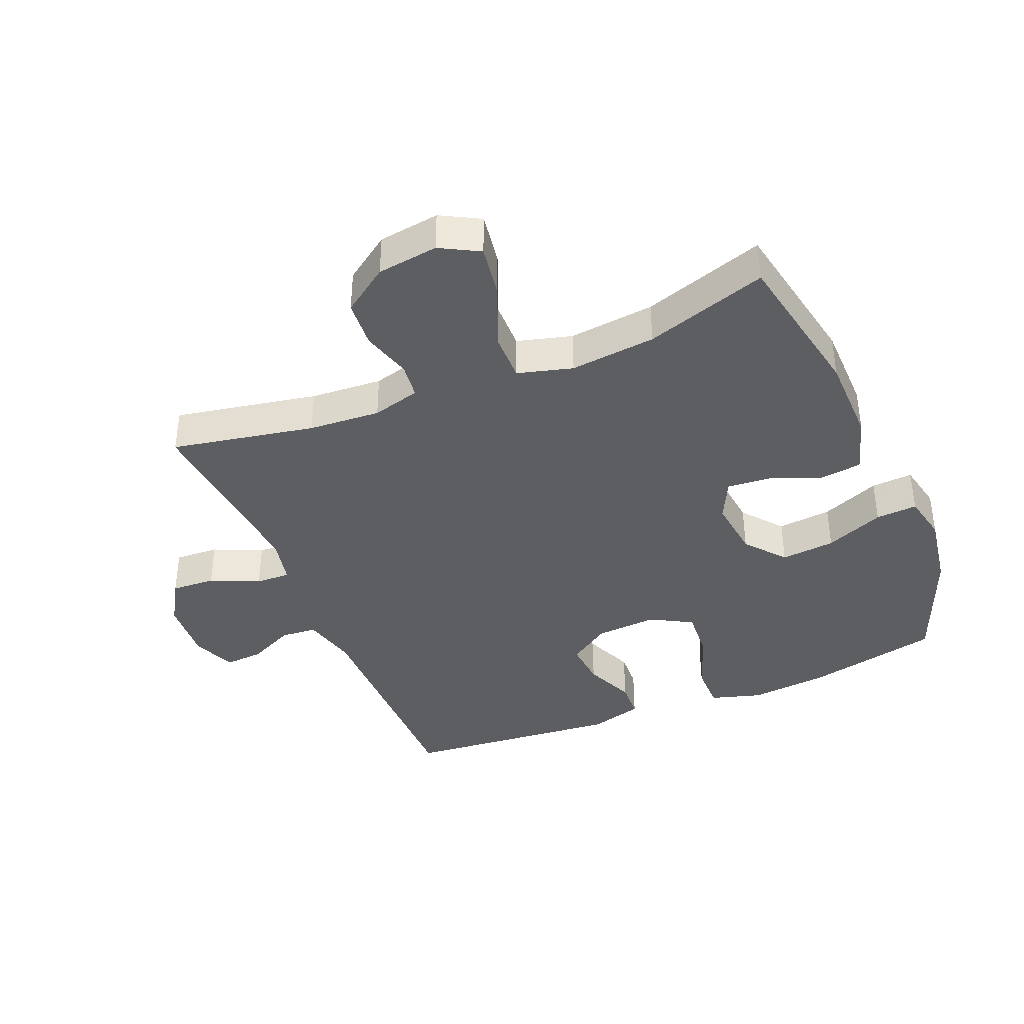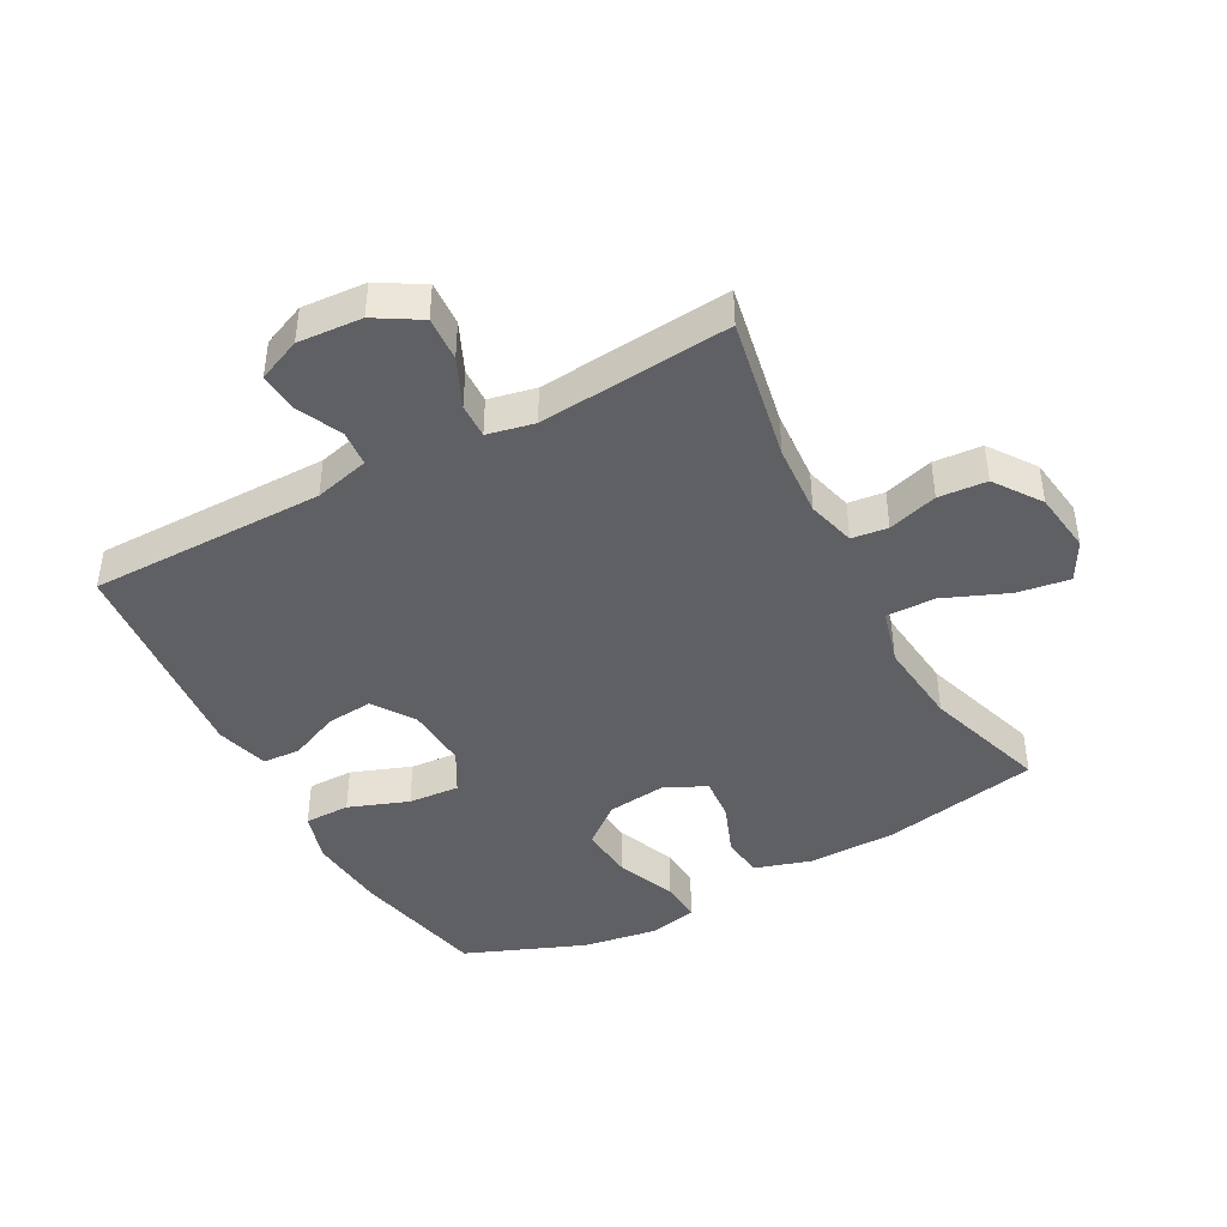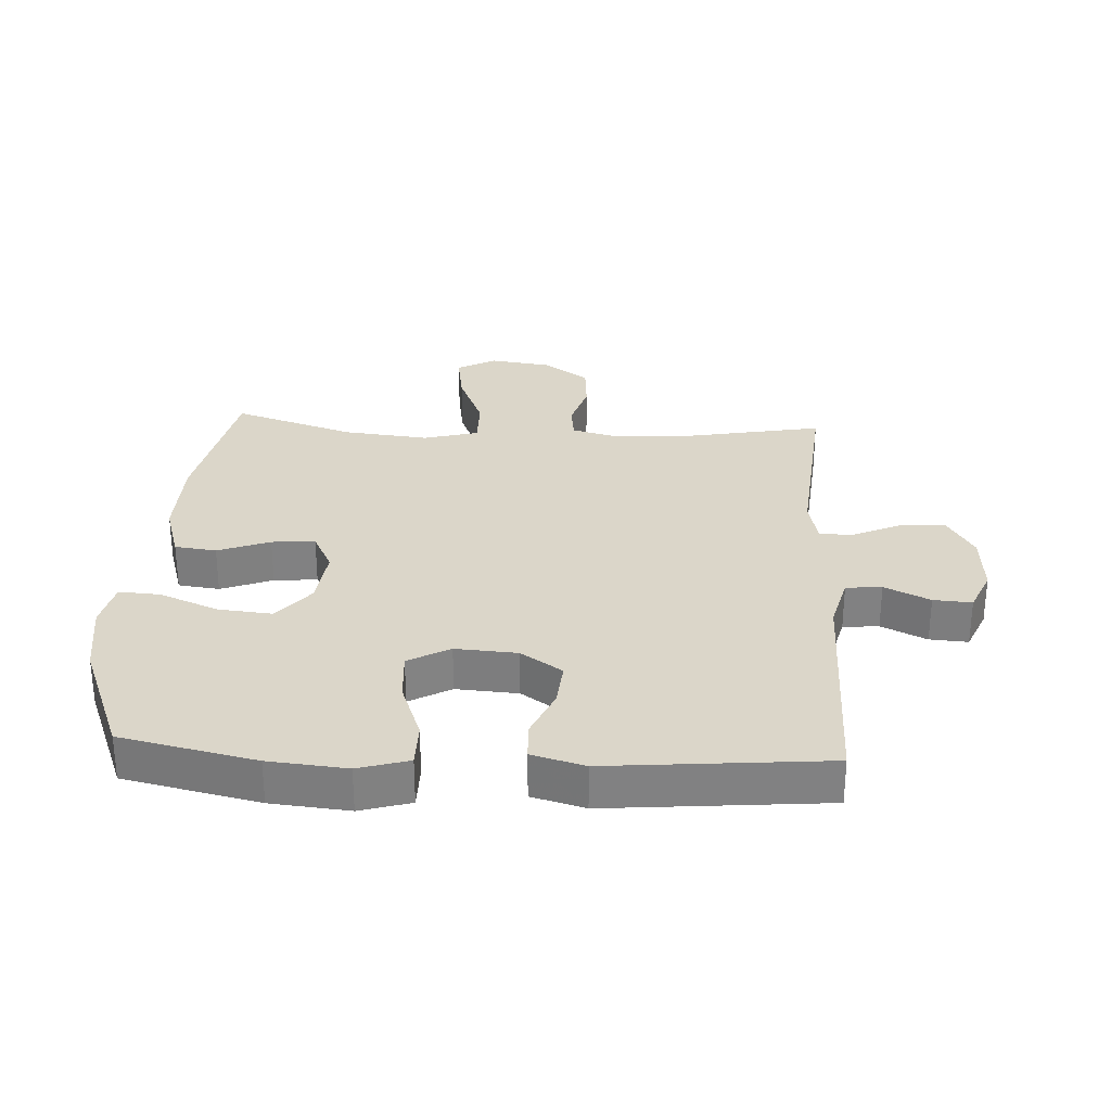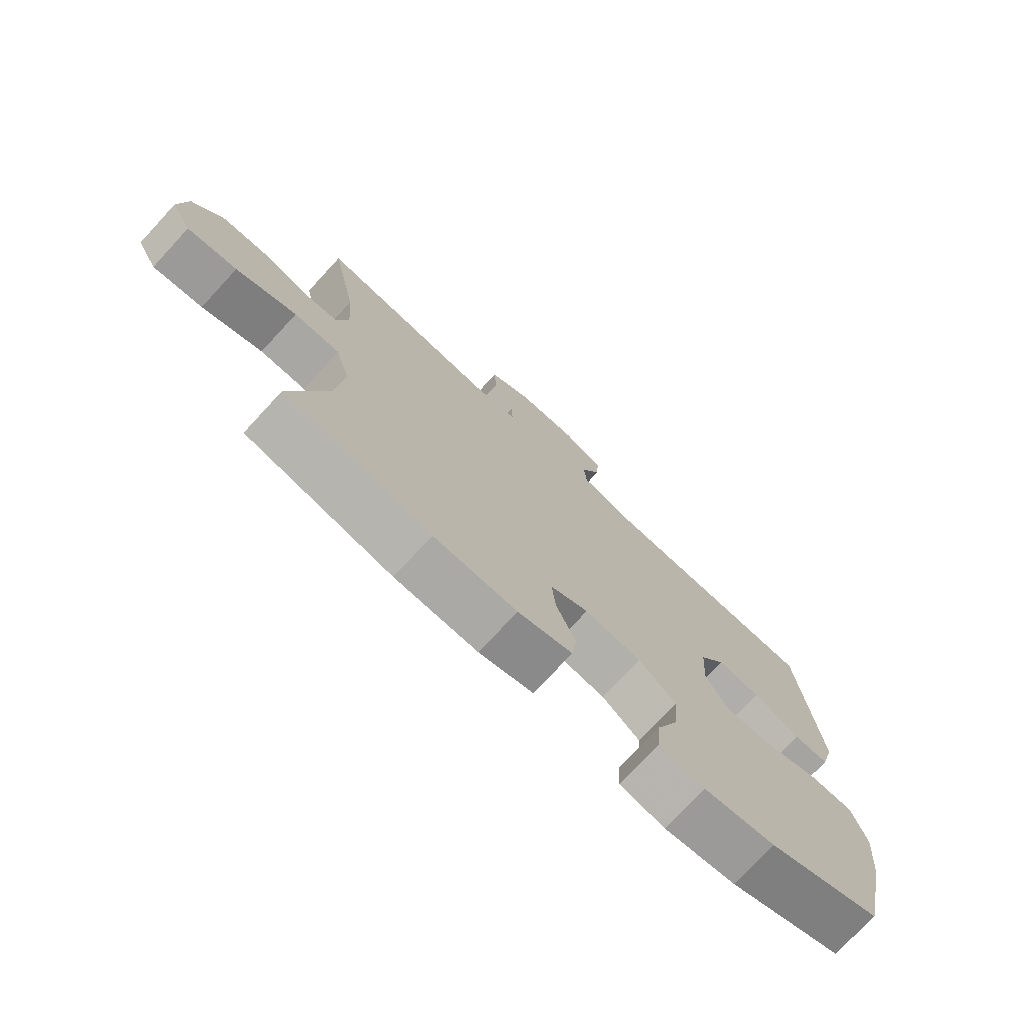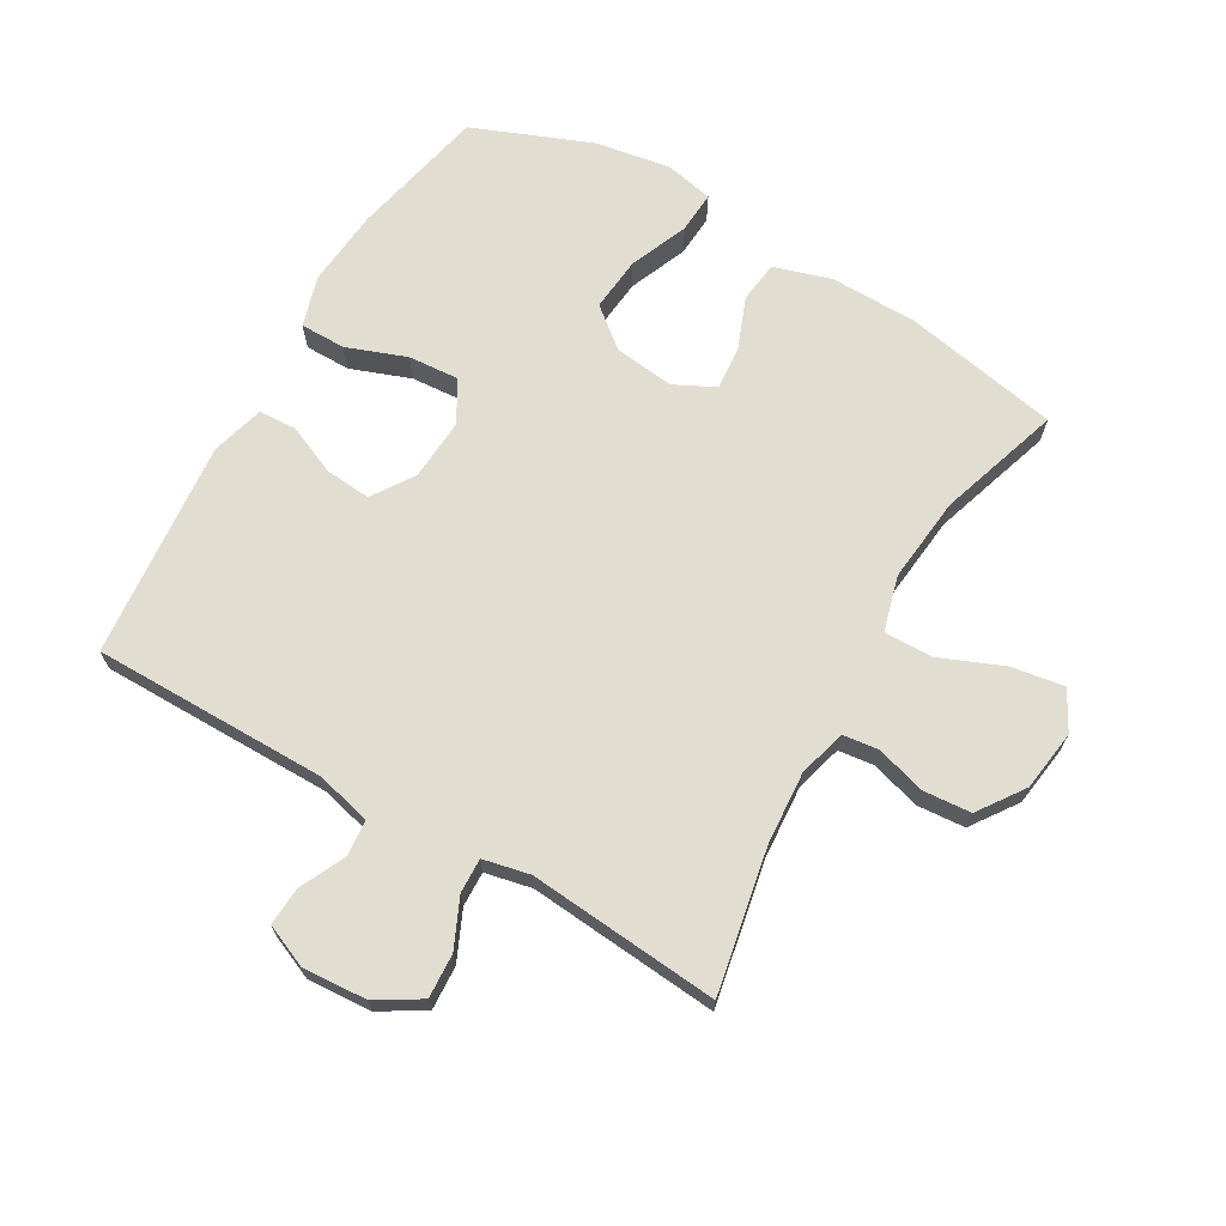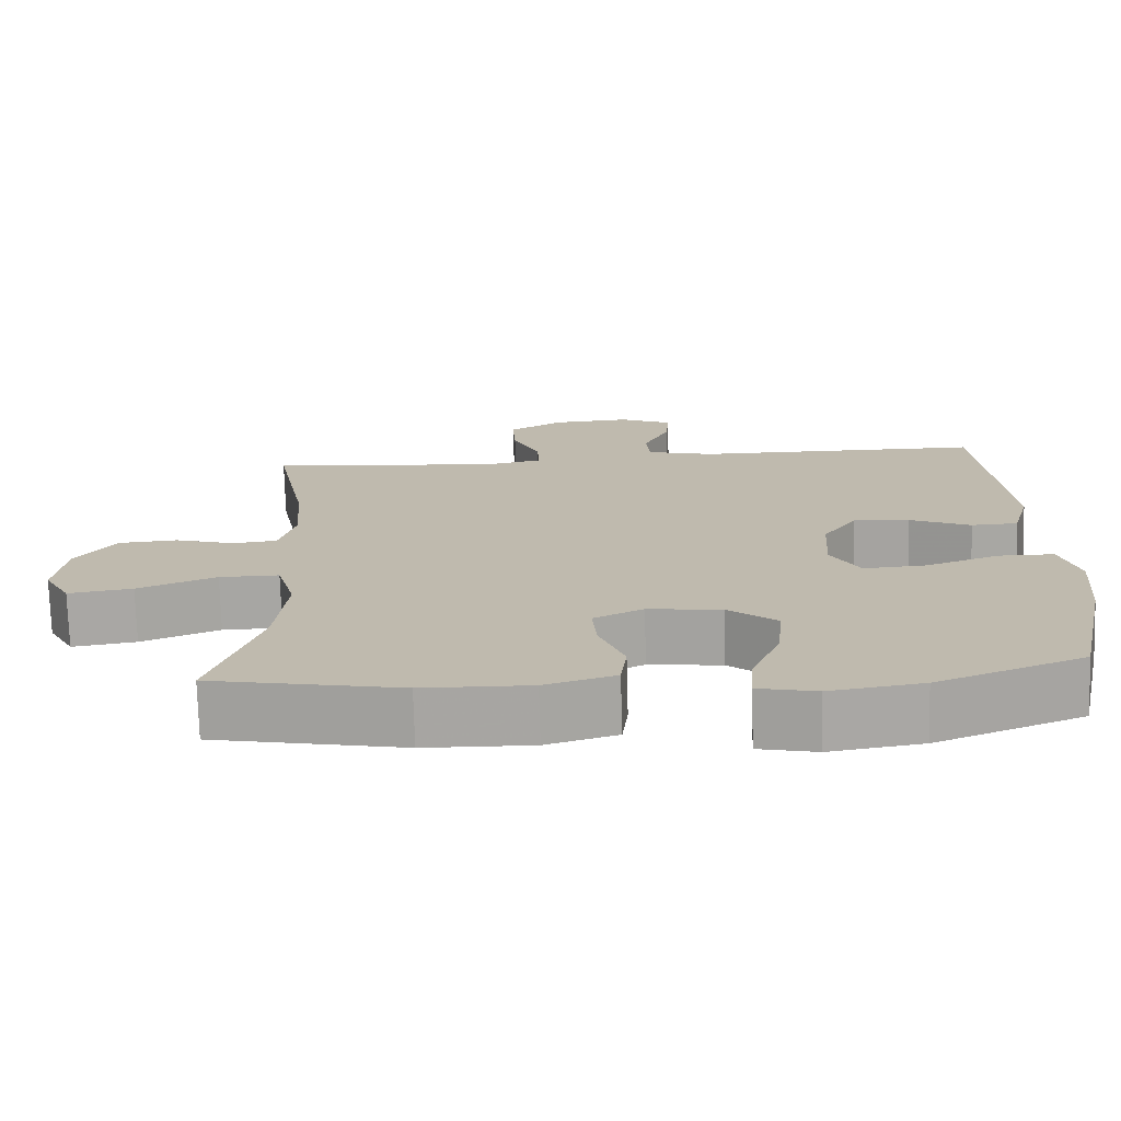
<metadata>
{"format":"obj","ext":"obj","renderer":"f3d","projection":"perspective","resolution":1024,"background":"white","views":[{"elev":-39.2,"azim":112.7,"up":"+Y"},{"elev":-43.2,"azim":28.5,"up":"+Y"},{"elev":29.8,"azim":-86.7,"up":"+Y"},{"elev":-75.1,"azim":137.2,"up":"+Z"},{"elev":68.4,"azim":30.1,"up":"+Y"},{"elev":-74.1,"azim":-178.4,"up":"+Z"}]}
</metadata>
<code>
v 0.5 0.07 0.5
v 0.456 0.07 0.273
v 0.448 0.07 0.159
v 0.468 0.07 0.083
v 0.525 0.07 0.076
v 0.603 0.07 0.099
v 0.679 0.07 0.093
v 0.73 0.07 0.02
v 0.743 0.07 -0.077
v 0.709 0.07 -0.139
v 0.626 0.07 -0.126
v 0.525 0.07 -0.084
v 0.448 0.07 -0.083
v 0.424 0.07 -0.17
v 0.438 0.07 -0.306
v 0.5 0.07 -0.5
v 0.255 0.07 -0.547
v 0.116 0.07 -0.549
v 0.025 0.07 -0.521
v 0.017 0.07 -0.455
v 0.049 0.07 -0.373
v 0.055 0.07 -0.304
v -0.009 0.07 -0.272
v -0.104 0.07 -0.283
v -0.167 0.07 -0.334
v -0.159 0.07 -0.42
v -0.121 0.07 -0.513
v -0.117 0.07 -0.579
v -0.192 0.07 -0.595
v -0.311 0.07 -0.576
v -0.5 0.07 -0.5
v -0.546 0.07 -0.286
v -0.557 0.07 -0.162
v -0.533 0.07 -0.082
v -0.461 0.07 -0.082
v -0.367 0.07 -0.117
v -0.286 0.07 -0.123
v -0.249 0.07 -0.057
v -0.255 0.07 0.041
v -0.299 0.07 0.107
v -0.371 0.07 0.101
v -0.45 0.07 0.067
v -0.51 0.07 0.07
v -0.533 0.07 0.154
v -0.5 0.07 0.5
v -0.128 0.07 0.5
v -0.041 0.07 0.522
v -0.036 0.07 0.579
v -0.07 0.07 0.651
v -0.074 0.07 0.712
v -0.006 0.07 0.741
v 0.095 0.07 0.734
v 0.165 0.07 0.692
v 0.161 0.07 0.622
v 0.126 0.07 0.545
v 0.124 0.07 0.49
v 0.198 0.07 0.474
v 0.5 0 0.5
v 0.456 0 0.273
v 0.448 0 0.159
v 0.468 0 0.083
v 0.525 0 0.076
v 0.603 0 0.099
v 0.679 0 0.093
v 0.73 0 0.02
v 0.743 0 -0.077
v 0.709 0 -0.139
v 0.626 0 -0.126
v 0.525 0 -0.084
v 0.448 0 -0.083
v 0.424 0 -0.17
v 0.438 0 -0.306
v 0.5 0 -0.5
v 0.255 0 -0.547
v 0.116 0 -0.549
v 0.025 0 -0.521
v 0.017 0 -0.455
v 0.049 0 -0.373
v 0.055 0 -0.304
v -0.009 0 -0.272
v -0.104 0 -0.283
v -0.167 0 -0.334
v -0.159 0 -0.42
v -0.121 0 -0.513
v -0.117 0 -0.579
v -0.192 0 -0.595
v -0.311 0 -0.576
v -0.5 0 -0.5
v -0.546 0 -0.286
v -0.557 0 -0.162
v -0.533 0 -0.082
v -0.461 0 -0.082
v -0.367 0 -0.117
v -0.286 0 -0.123
v -0.249 0 -0.057
v -0.255 0 0.041
v -0.299 0 0.107
v -0.371 0 0.101
v -0.45 0 0.067
v -0.51 0 0.07
v -0.533 0 0.154
v -0.5 0 0.5
v -0.128 0 0.5
v -0.041 0 0.522
v -0.036 0 0.579
v -0.07 0 0.651
v -0.074 0 0.712
v -0.006 0 0.741
v 0.095 0 0.734
v 0.165 0 0.692
v 0.161 0 0.622
v 0.126 0 0.545
v 0.124 0 0.49
v 0.198 0 0.474
f 53 54 55
f 52 53 55
f 51 52 55
f 50 51 55
f 49 50 55
f 48 49 55
f 47 48 55 56
f 46 47 56 57
f 45 46 57
f 44 45 57
f 43 44 57
f 42 43 57
f 41 42 57
f 34 35 36
f 33 34 36
f 32 33 36
f 31 32 36
f 30 31 36
f 29 30 36
f 28 29 36
f 27 28 36
f 26 27 36
f 25 26 36 37
f 24 25 37 38
f 19 20 21
f 18 19 21
f 17 18 21
f 16 17 21
f 15 16 21
f 14 15 21 22
f 13 14 22 23
f 10 11 12
f 9 10 12
f 8 9 12
f 7 8 12
f 6 7 12
f 5 6 12
f 4 5 12 13
f 24 38 39
f 23 24 39
f 13 23 39
f 4 13 39
f 3 4 39
f 57 1 2
f 41 57 2
f 40 41 2
f 2 3 39 40
f 112 111 110
f 112 110 109
f 112 109 108
f 112 108 107
f 112 107 106
f 112 106 105
f 113 112 105 104
f 114 113 104 103
f 114 103 102
f 114 102 101
f 114 101 100
f 114 100 99
f 114 99 98
f 93 92 91
f 93 91 90
f 93 90 89
f 93 89 88
f 93 88 87
f 93 87 86
f 93 86 85
f 93 85 84
f 93 84 83
f 94 93 83 82
f 95 94 82 81
f 78 77 76
f 78 76 75
f 78 75 74
f 78 74 73
f 78 73 72
f 79 78 72 71
f 80 79 71 70
f 69 68 67
f 69 67 66
f 69 66 65
f 69 65 64
f 69 64 63
f 69 63 62
f 70 69 62 61
f 96 95 81
f 96 81 80
f 96 80 70
f 96 70 61
f 96 61 60
f 59 58 114
f 59 114 98
f 59 98 97
f 97 96 60 59
f 1 58 59 2
f 2 59 60 3
f 3 60 61 4
f 4 61 62 5
f 5 62 63 6
f 6 63 64 7
f 7 64 65 8
f 8 65 66 9
f 9 66 67 10
f 10 67 68 11
f 11 68 69 12
f 12 69 70 13
f 13 70 71 14
f 14 71 72 15
f 15 72 73 16
f 16 73 74 17
f 17 74 75 18
f 18 75 76 19
f 19 76 77 20
f 20 77 78 21
f 21 78 79 22
f 22 79 80 23
f 23 80 81 24
f 24 81 82 25
f 25 82 83 26
f 26 83 84 27
f 27 84 85 28
f 28 85 86 29
f 29 86 87 30
f 30 87 88 31
f 31 88 89 32
f 32 89 90 33
f 33 90 91 34
f 34 91 92 35
f 35 92 93 36
f 36 93 94 37
f 37 94 95 38
f 38 95 96 39
f 39 96 97 40
f 40 97 98 41
f 41 98 99 42
f 42 99 100 43
f 43 100 101 44
f 44 101 102 45
f 45 102 103 46
f 46 103 104 47
f 47 104 105 48
f 48 105 106 49
f 49 106 107 50
f 50 107 108 51
f 51 108 109 52
f 52 109 110 53
f 53 110 111 54
f 54 111 112 55
f 55 112 113 56
f 56 113 114 57
f 57 114 58 1

</code>
